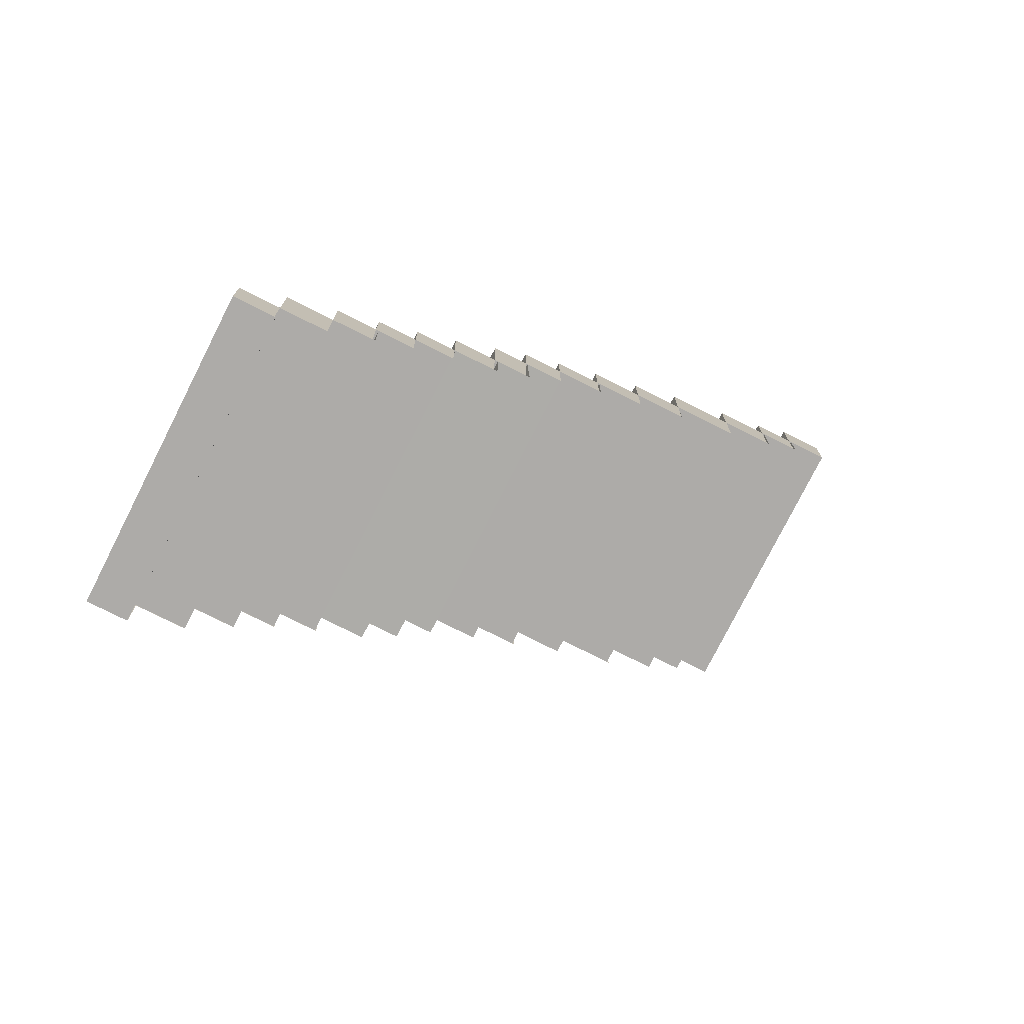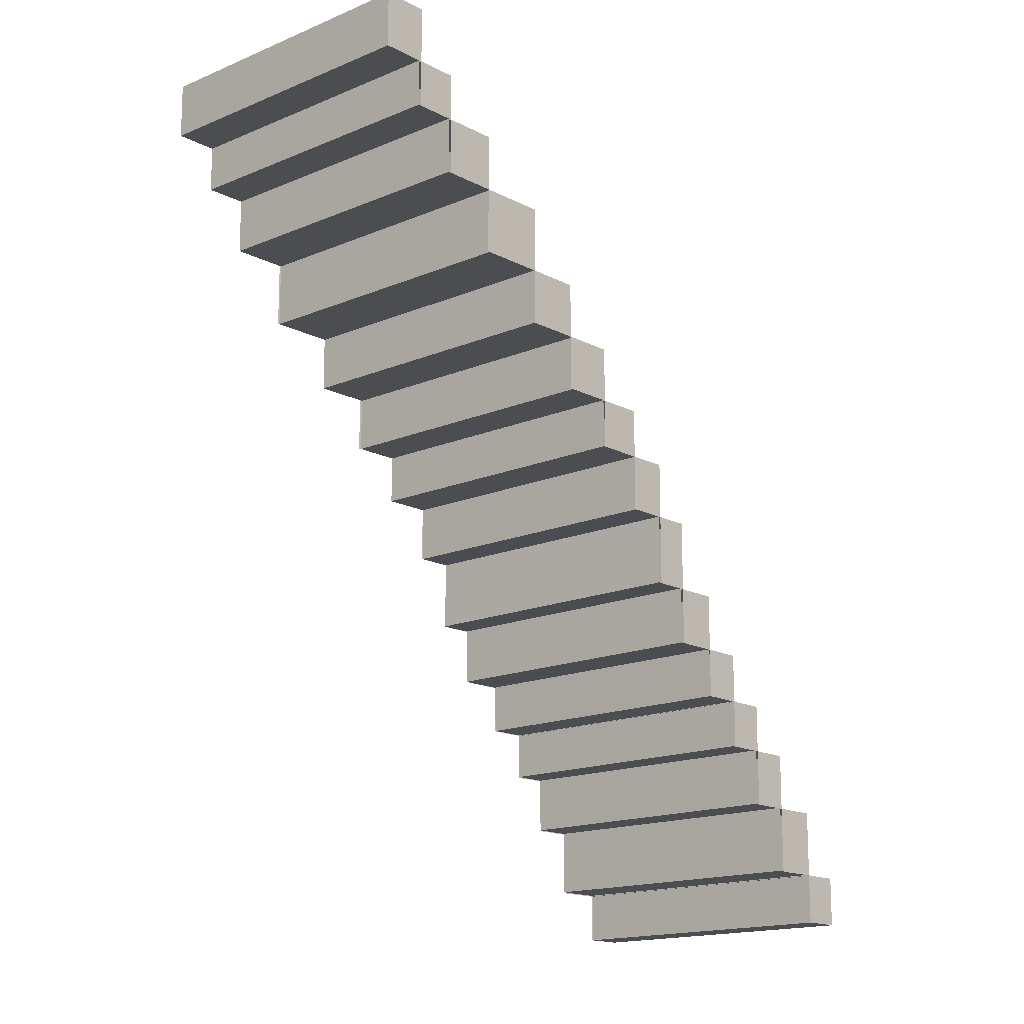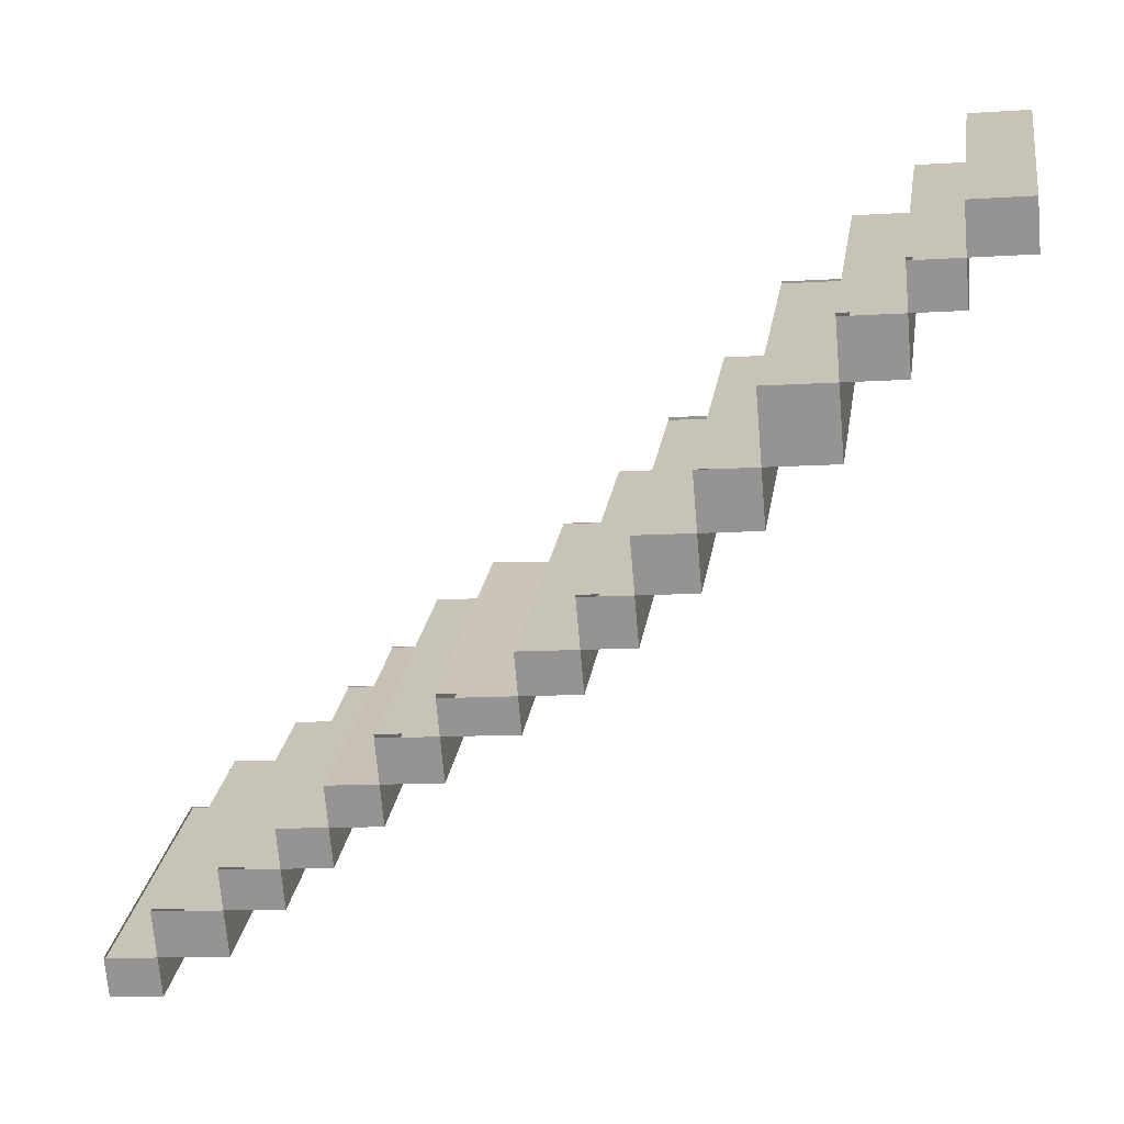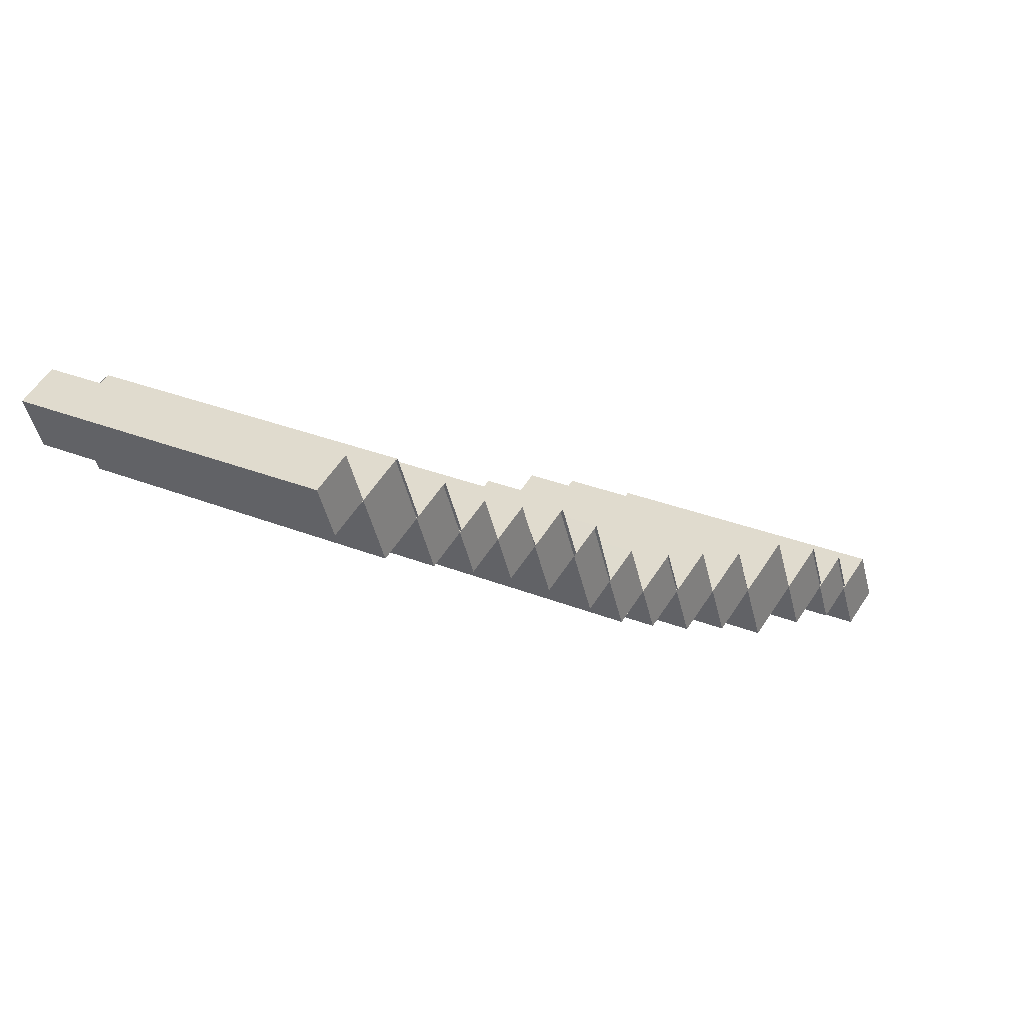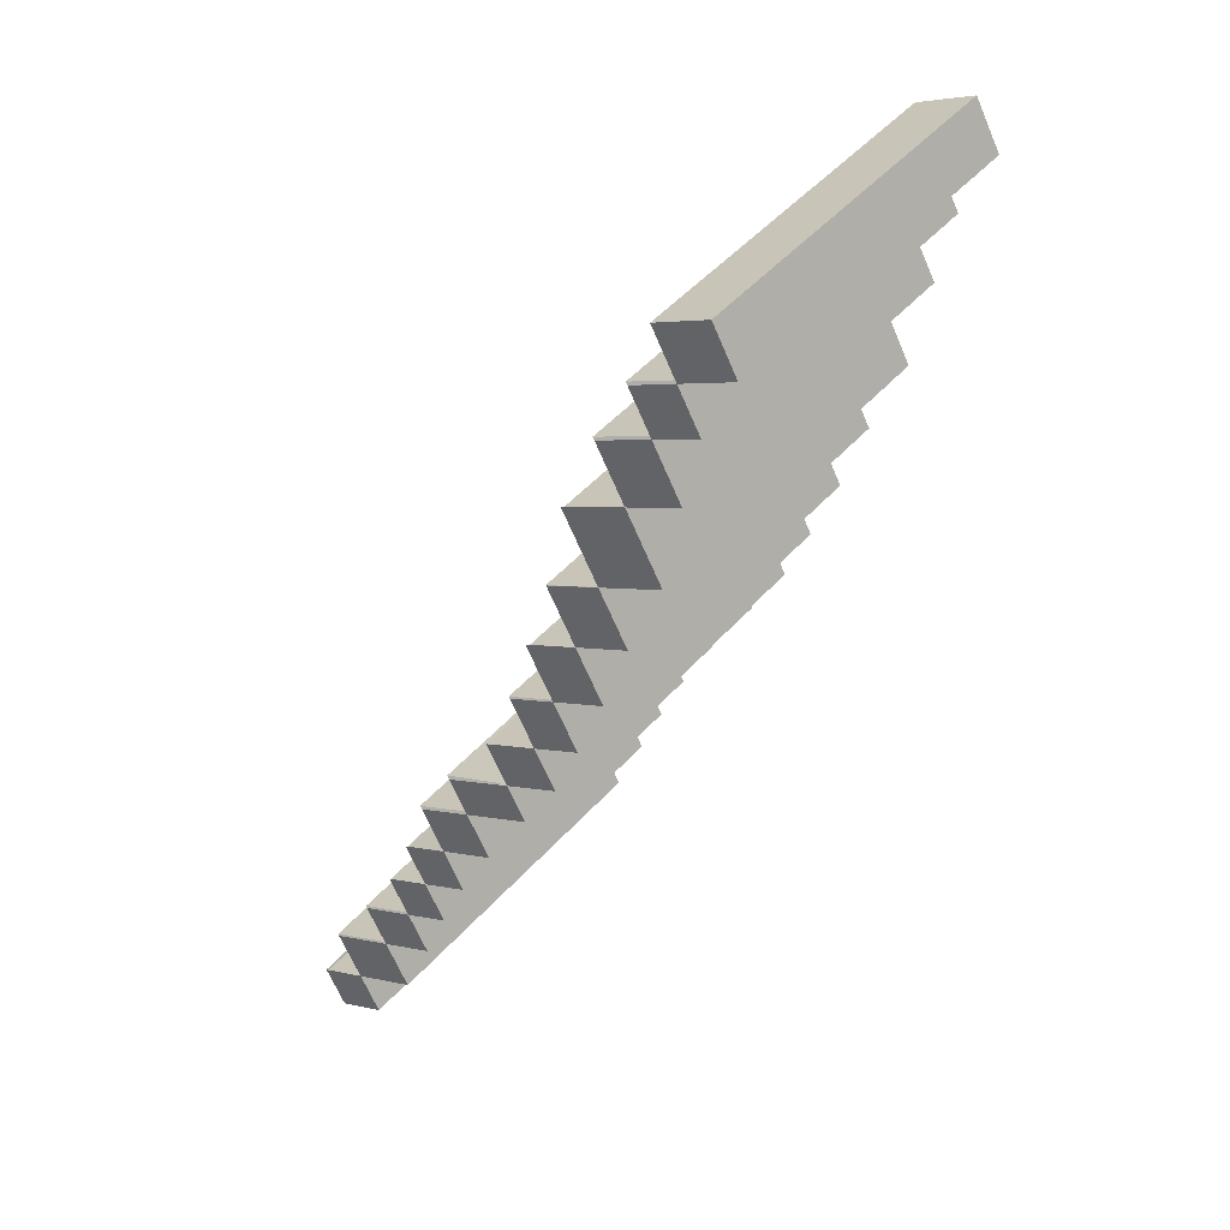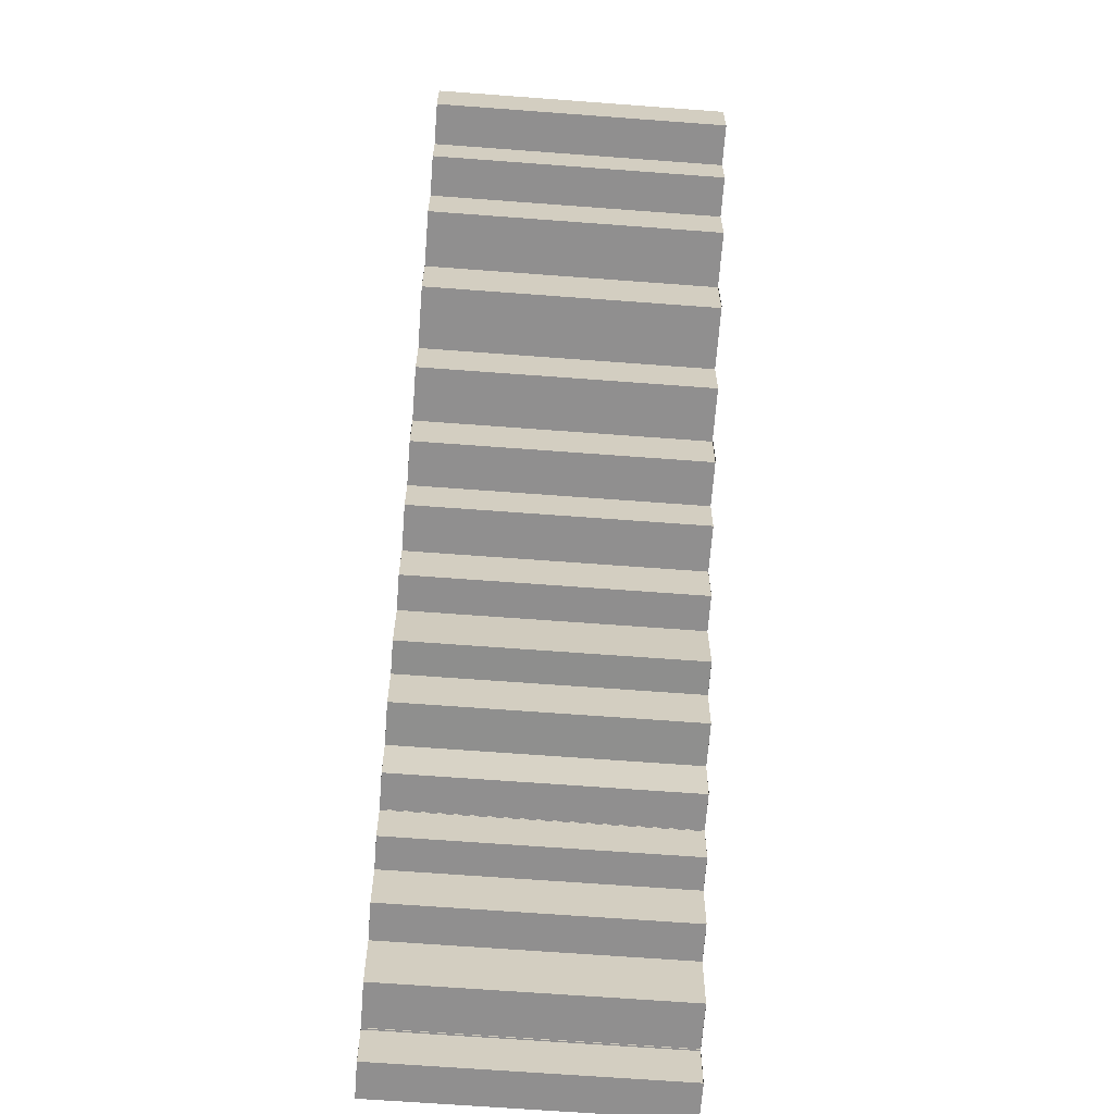
<metadata>
{"format":"obj","ext":"obj","renderer":"f3d","projection":"perspective","resolution":1024,"background":"white","views":[{"elev":-76.5,"azim":-84.6,"up":"+Y"},{"elev":-15.6,"azim":74.3,"up":"+Y"},{"elev":-11.0,"azim":99.3,"up":"+Z"},{"elev":-45.0,"azim":12.9,"up":"+Z"},{"elev":2.7,"azim":136.6,"up":"+Z"},{"elev":-65.4,"azim":27.8,"up":"+Y"}]}
</metadata>
<code>
g staircase
v -114.3 -5 -76.42
v -118.5 -5 -83.15
v -118.5 5 -83.15
v -114.3 5 -76.42
v -62.53 5 -108.9
v -66.76 5 -115.7
v -66.76 -5 -115.7
v -62.53 -5 -108.9
v -114.3 5 -76.42
v -118.5 5 -83.15
v -66.76 5 -115.7
v -62.53 5 -108.9
v -66.76 -5 -115.7
v -66.76 5 -115.7
v -118.5 5 -83.15
v -118.5 -5 -83.15
v -62.53 -5 -108.9
v -66.76 -5 -115.7
v -118.5 -5 -83.15
v -114.3 -5 -76.42
v -109.3 5 -68.55
v -114.3 5 -76.42
v -114.3 18.35 -76.42
v -109.3 18.35 -68.55
v -114.3 5 -76.42
v -62.53 5 -108.9
v -62.53 18.35 -108.9
v -114.3 18.35 -76.42
v -62.53 5 -108.9
v -57.59 5 -101.1
v -57.59 18.35 -101.1
v -62.53 18.35 -108.9
v -109.3 18.35 -68.55
v -114.3 18.35 -76.42
v -62.53 18.35 -108.9
v -57.59 18.35 -101.1
v -105.1 18.35 -61.76
v -109.3 18.35 -68.55
v -109.3 29.7 -68.55
v -105.1 29.7 -61.76
v -109.3 18.35 -68.55
v -57.59 18.35 -101.1
v -57.59 29.7 -101.1
v -109.3 29.7 -68.55
v -57.59 18.35 -101.1
v -53.32 18.35 -94.27
v -53.32 29.7 -94.27
v -57.59 29.7 -101.1
v -105.1 29.7 -61.76
v -109.3 29.7 -68.55
v -57.59 29.7 -101.1
v -53.32 29.7 -94.27
v -100.9 29.7 -55.12
v -105.1 29.7 -61.76
v -105.1 39.29 -61.76
v -100.9 39.29 -55.12
v -105.1 29.7 -61.76
v -53.32 29.7 -94.27
v -53.32 39.29 -94.27
v -105.1 39.29 -61.76
v -53.32 29.7 -94.27
v -49.15 29.7 -87.63
v -49.15 39.29 -87.63
v -53.32 39.29 -94.27
v -100.9 39.29 -55.12
v -105.1 39.29 -61.76
v -53.32 39.29 -94.27
v -49.15 39.29 -87.63
v -96.61 39.29 -48.29
v -100.9 39.29 -55.12
v -100.9 49.17 -55.12
v -96.61 49.17 -48.29
v -100.9 39.29 -55.12
v -49.15 39.29 -87.63
v -49.15 49.17 -87.63
v -100.9 49.17 -55.12
v -49.15 39.29 -87.63
v -44.86 39.29 -80.81
v -44.86 49.17 -80.81
v -49.15 49.17 -87.63
v -96.61 49.17 -48.29
v -100.9 49.17 -55.12
v -49.15 49.17 -87.63
v -44.86 49.17 -80.81
v -91.96 49.17 -40.89
v -96.61 49.17 -48.29
v -96.61 60.63 -48.29
v -91.96 60.63 -40.89
v -96.61 49.17 -48.29
v -44.86 49.17 -80.81
v -44.86 60.63 -80.81
v -96.61 60.63 -48.29
v -44.86 49.17 -80.81
v -40.21 49.17 -73.4
v -40.21 60.63 -73.4
v -44.86 60.63 -80.81
v -91.96 60.63 -40.89
v -96.61 60.63 -48.29
v -44.86 60.63 -80.81
v -40.21 60.63 -73.4
v -88.16 60.63 -34.84
v -91.96 60.63 -40.89
v -91.96 74.77 -40.89
v -88.16 74.77 -34.84
v -91.96 60.63 -40.89
v -40.21 60.63 -73.4
v -40.21 74.77 -73.4
v -91.96 74.77 -40.89
v -40.21 60.63 -73.4
v -36.39 60.63 -67.36
v -36.41 74.77 -67.35
v -40.21 74.77 -73.4
v -88.16 74.77 -34.84
v -91.96 74.77 -40.89
v -40.21 74.77 -73.4
v -36.41 74.77 -67.35
v -83.81 74.77 -27.92
v -88.16 74.77 -34.84
v -88.16 86.05 -34.84
v -83.81 86.05 -27.92
v -88.16 74.77 -34.84
v -36.41 74.77 -67.35
v -36.41 86.05 -67.35
v -88.16 86.05 -34.84
v -36.41 74.77 -67.35
v -32.06 74.77 -60.44
v -32.06 86.05 -60.44
v -36.41 86.05 -67.35
v -83.81 86.05 -27.92
v -88.16 86.05 -34.84
v -36.41 86.05 -67.35
v -32.06 86.05 -60.44
v -78.79 86.05 -19.93
v -83.81 86.05 -27.92
v -83.81 95.91 -27.92
v -78.79 95.91 -19.93
v -83.81 86.05 -27.92
v -32.06 86.05 -60.44
v -32.06 95.91 -60.44
v -83.81 95.91 -27.92
v -32.06 86.05 -60.44
v -27.04 86.05 -52.44
v -27.04 95.91 -52.44
v -32.06 95.91 -60.44
v -78.79 95.91 -19.93
v -83.81 95.91 -27.92
v -32.06 95.91 -60.44
v -27.04 95.91 -52.44
v -73.18 95.91 -10.99
v -78.79 95.91 -19.93
v -78.79 107 -19.93
v -73.18 107 -10.99
v -78.79 95.91 -19.93
v -27.04 95.91 -52.44
v -27.04 107 -52.44
v -78.79 107 -19.93
v -27.04 95.91 -52.44
v -21.43 95.91 -43.5
v -21.43 107 -43.5
v -27.04 107 -52.44
v -73.18 107 -10.99
v -78.79 107 -19.93
v -27.04 107 -52.44
v -21.43 107 -43.5
v -67.35 107 -1.72
v -73.18 107 -10.99
v -73.18 118.1 -10.99
v -67.35 118.1 -1.72
v -73.18 107 -10.99
v -21.43 107 -43.5
v -21.43 118.1 -43.5
v -73.18 118.1 -10.99
v -21.43 107 -43.5
v -15.6 107 -34.23
v -15.6 118.1 -34.23
v -21.43 118.1 -43.5
v -67.35 118.1 -1.72
v -73.18 118.1 -10.99
v -21.43 118.1 -43.5
v -15.6 118.1 -34.23
v -60.05 118.1 9.901
v -67.35 118.1 -1.72
v -67.35 131.3 -1.72
v -60.05 131.3 9.901
v -67.35 118.1 -1.72
v -15.6 118.1 -34.23
v -15.6 131.3 -34.23
v -67.35 131.3 -1.72
v -15.6 118.1 -34.23
v -8.3 118.1 -22.61
v -8.3 131.3 -22.61
v -15.6 131.3 -34.23
v -60.05 131.3 9.901
v -67.35 131.3 -1.72
v -15.6 131.3 -34.23
v -8.3 131.3 -22.61
v -54.27 131.3 19.1
v -60.05 131.3 9.901
v -60.05 142.6 9.901
v -54.27 142.6 19.1
v -60.05 131.3 9.901
v -8.3 131.3 -22.61
v -8.3 142.6 -22.61
v -60.05 142.6 9.901
v -8.3 131.3 -22.61
v -2.524 131.3 -13.42
v -2.524 142.6 -13.42
v -8.3 142.6 -22.61
v -54.27 142.6 19.1
v -60.05 142.6 9.901
v -8.3 142.6 -22.61
v -2.524 142.6 -13.42
v -49.76 142.6 26.29
v -54.27 142.6 19.1
v -54.27 152 19.1
v -49.76 152 26.29
v -54.27 142.6 19.1
v -2.524 142.6 -13.42
v -2.524 152 -13.42
v -54.27 152 19.1
v -2.524 142.6 -13.42
v 1.994 142.6 -6.226
v 1.994 152 -6.226
v -2.524 152 -13.42
v -49.76 152 26.29
v -54.27 152 19.1
v -2.524 152 -13.42
v 1.994 152 -6.226
v 1.994 152 -6.226
v 6.894 152 1.574
v 6.894 163.2 1.574
v 1.994 163.2 -6.226
v -44.86 152 34.09
v -49.76 152 26.29
v -49.76 163.2 26.29
v -44.86 163.2 34.09
v -49.76 152 26.29
v 1.994 152 -6.226
v 1.994 163.2 -6.226
v -49.76 163.2 26.29
v 1.994 163.2 -6.226
v 6.894 163.2 1.574
v -44.86 163.2 34.09
v -49.76 163.2 26.29
v 6.894 152 1.574
v -44.86 152 34.09
v -44.86 163.2 34.09
v 6.894 163.2 1.574
v -44.86 152 34.09
v 6.894 152 1.574
v 2.308 152 -5.726
v -49.44 152 26.79
v 2.308 142.6 -5.726
v -49.44 142.6 26.79
v -49.44 152 26.79
v 2.308 152 -5.726
v -49.44 142.6 26.79
v 2.308 142.6 -5.726
v -2.211 142.6 -12.92
v -53.96 142.6 19.59
v -2.211 131.3 -12.92
v -53.96 131.3 19.59
v -53.96 142.6 19.59
v -2.211 142.6 -12.92
v -53.96 131.3 19.59
v -2.211 131.3 -12.92
v -8.506 131.3 -22.94
v -60.26 131.3 9.573
v -8.506 118.1 -22.94
v -60.26 118.1 9.573
v -60.26 131.3 9.573
v -8.506 131.3 -22.94
v -60.26 118.1 9.573
v -8.506 118.1 -22.94
v -15.57 118.1 -34.18
v -67.32 118.1 -1.664
v -15.57 107 -34.18
v -67.32 107 -1.664
v -67.32 118.1 -1.664
v -15.57 118.1 -34.18
v -67.32 107 -1.664
v -15.57 107 -34.18
v -21.72 107 -43.98
v -73.48 107 -11.47
v -21.72 95.91 -43.98
v -73.48 95.91 -11.47
v -73.48 107 -11.47
v -21.72 107 -43.98
v -73.48 95.91 -11.47
v -21.72 95.91 -43.98
v -26.82 95.91 -52.09
v -78.57 95.91 -19.58
v -26.82 86.05 -52.09
v -78.57 86.05 -19.58
v -78.57 95.91 -19.58
v -26.82 95.91 -52.09
v -78.57 86.05 -19.58
v -26.82 86.05 -52.09
v -32.12 86.05 -60.53
v -83.87 86.05 -28.02
v -32.12 74.77 -60.53
v -83.87 74.77 -28.02
v -83.87 86.05 -28.02
v -32.12 86.05 -60.53
v -83.87 74.77 -28.02
v -32.12 74.77 -60.53
v -36.22 74.82 -67.06
v -87.97 74.82 -34.55
v -35.98 60.67 -66.67
v -87.73 60.67 -34.16
v -87.97 74.82 -34.55
v -36.22 74.82 -67.06
v -87.73 60.67 -34.16
v -35.98 60.67 -66.67
v -39.83 60.73 -72.8
v -91.58 60.73 -40.28
v -39.83 49.21 -72.8
v -91.58 49.21 -40.28
v -91.58 60.73 -40.28
v -39.83 60.73 -72.8
v -91.58 49.21 -40.28
v -39.83 49.21 -72.8
v -44.75 49.26 -80.62
v -96.5 49.26 -48.11
v -44.99 39.39 -81.01
v -96.74 39.39 -48.49
v -96.5 49.26 -48.11
v -44.75 49.26 -80.62
v -96.74 39.39 -48.49
v -44.99 39.39 -81.01
v -49.21 39.39 -87.73
v -101 39.39 -55.22
v -49.21 29.88 -87.73
v -101 29.88 -55.22
v -101 39.39 -55.22
v -49.21 39.39 -87.73
v -101 29.88 -55.22
v -49.21 29.88 -87.73
v -53.03 29.88 -93.81
v -104.8 29.88 -61.3
v -53.03 18.52 -93.81
v -104.8 18.52 -61.3
v -104.8 29.88 -61.3
v -53.03 29.88 -93.81
v -104.8 18.52 -61.3
v -53.03 18.52 -93.81
v -57.33 18.52 -100.7
v -109.1 18.52 -68.14
v -57.33 5.173 -100.7
v -109.1 5.173 -68.14
v -109.1 18.52 -68.14
v -57.33 18.52 -100.7
v -109.1 5.173 -68.14
v -57.33 5.173 -100.7
v -62.71 5.173 -109.2
v -114.5 5.173 -76.7
v -114.5 -4.827 -76.7
v -114.5 5.173 -76.7
v -62.71 5.173 -109.2
v -62.71 -4.827 -109.2
f 2 1 3
f 1 4 3
f 6 5 7
f 5 8 7
f 10 9 11
f 9 12 11
f 14 13 15
f 13 16 15
f 18 17 19
f 17 20 19
f 22 21 23
f 21 24 23
f 26 25 27
f 25 28 27
f 30 29 31
f 29 32 31
f 34 33 35
f 33 36 35
f 38 37 39
f 37 40 39
f 42 41 43
f 41 44 43
f 46 45 47
f 45 48 47
f 50 49 51
f 49 52 51
f 54 53 55
f 53 56 55
f 58 57 59
f 57 60 59
f 62 61 63
f 61 64 63
f 66 65 67
f 65 68 67
f 70 69 71
f 69 72 71
f 74 73 75
f 73 76 75
f 78 77 79
f 77 80 79
f 82 81 83
f 81 84 83
f 86 85 87
f 85 88 87
f 90 89 91
f 89 92 91
f 94 93 95
f 93 96 95
f 98 97 99
f 97 100 99
f 102 101 103
f 101 104 103
f 106 105 107
f 105 108 107
f 110 109 111
f 109 112 111
f 114 113 115
f 113 116 115
f 118 117 119
f 117 120 119
f 122 121 123
f 121 124 123
f 126 125 127
f 125 128 127
f 130 129 131
f 129 132 131
f 134 133 135
f 133 136 135
f 138 137 139
f 137 140 139
f 142 141 143
f 141 144 143
f 146 145 147
f 145 148 147
f 150 149 151
f 149 152 151
f 154 153 155
f 153 156 155
f 158 157 159
f 157 160 159
f 162 161 163
f 161 164 163
f 166 165 167
f 165 168 167
f 170 169 171
f 169 172 171
f 174 173 175
f 173 176 175
f 178 177 179
f 177 180 179
f 182 181 183
f 181 184 183
f 186 185 187
f 185 188 187
f 190 189 191
f 189 192 191
f 194 193 195
f 193 196 195
f 198 197 199
f 197 200 199
f 202 201 203
f 201 204 203
f 206 205 207
f 205 208 207
f 210 209 211
f 209 212 211
f 214 213 215
f 213 216 215
f 218 217 219
f 217 220 219
f 222 221 223
f 221 224 223
f 226 225 227
f 225 228 227
f 230 229 231
f 229 232 231
f 234 233 235
f 233 236 235
f 238 237 239
f 237 240 239
f 242 241 243
f 241 244 243
f 246 245 247
f 245 248 247
f 250 249 251
f 249 252 251
f 254 253 255
f 253 256 255
f 258 257 259
f 257 260 259
f 262 261 263
f 261 264 263
f 266 265 267
f 265 268 267
f 270 269 271
f 269 272 271
f 274 273 275
f 273 276 275
f 278 277 279
f 277 280 279
f 282 281 283
f 281 284 283
f 286 285 287
f 285 288 287
f 290 289 291
f 289 292 291
f 294 293 295
f 293 296 295
f 298 297 299
f 297 300 299
f 302 301 303
f 301 304 303
f 306 305 307
f 305 308 307
f 310 309 311
f 309 312 311
f 314 313 315
f 313 316 315
f 318 317 319
f 317 320 319
f 322 321 323
f 321 324 323
f 326 325 327
f 325 328 327
f 330 329 331
f 329 332 331
f 334 333 335
f 333 336 335
f 338 337 339
f 337 340 339
f 342 341 343
f 341 344 343
f 346 345 347
f 345 348 347
f 350 349 351
f 349 352 351
f 354 353 355
f 353 356 355
f 358 357 359
f 357 360 359

</code>
